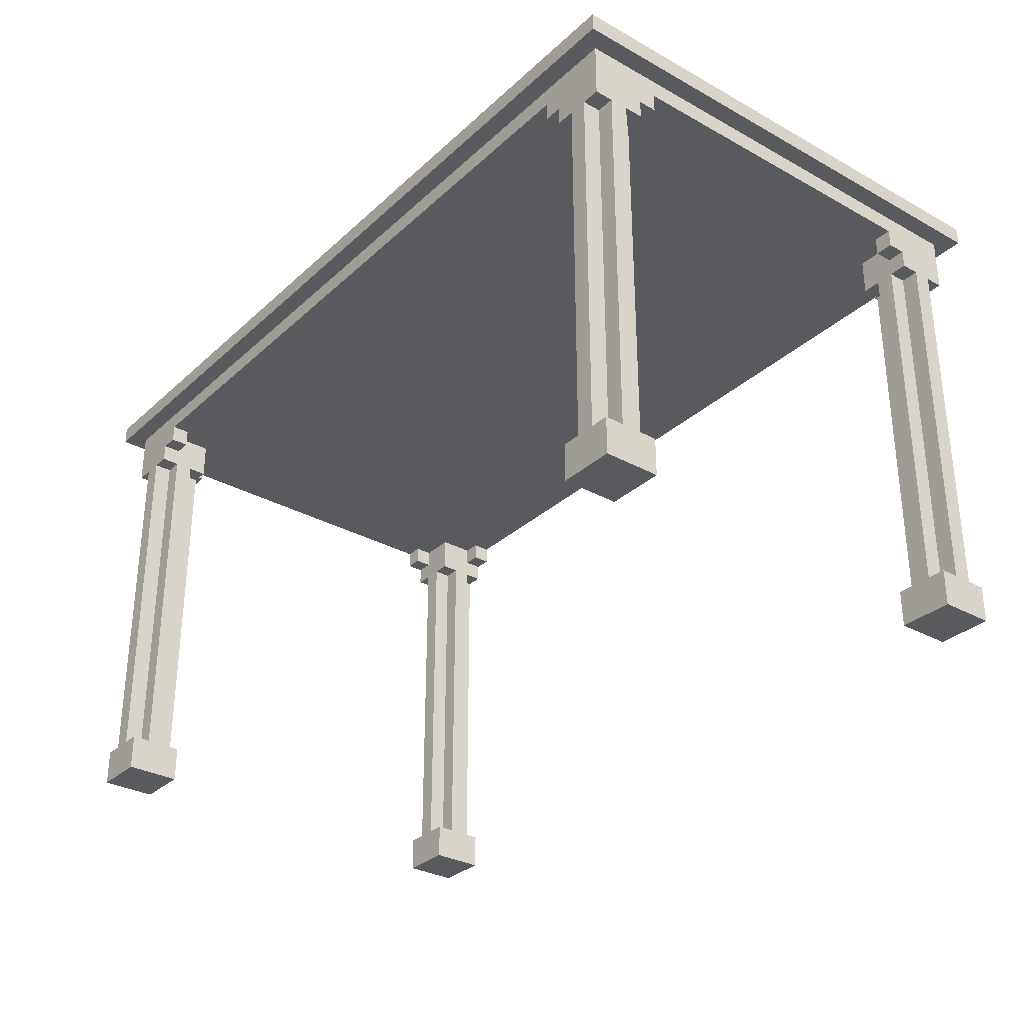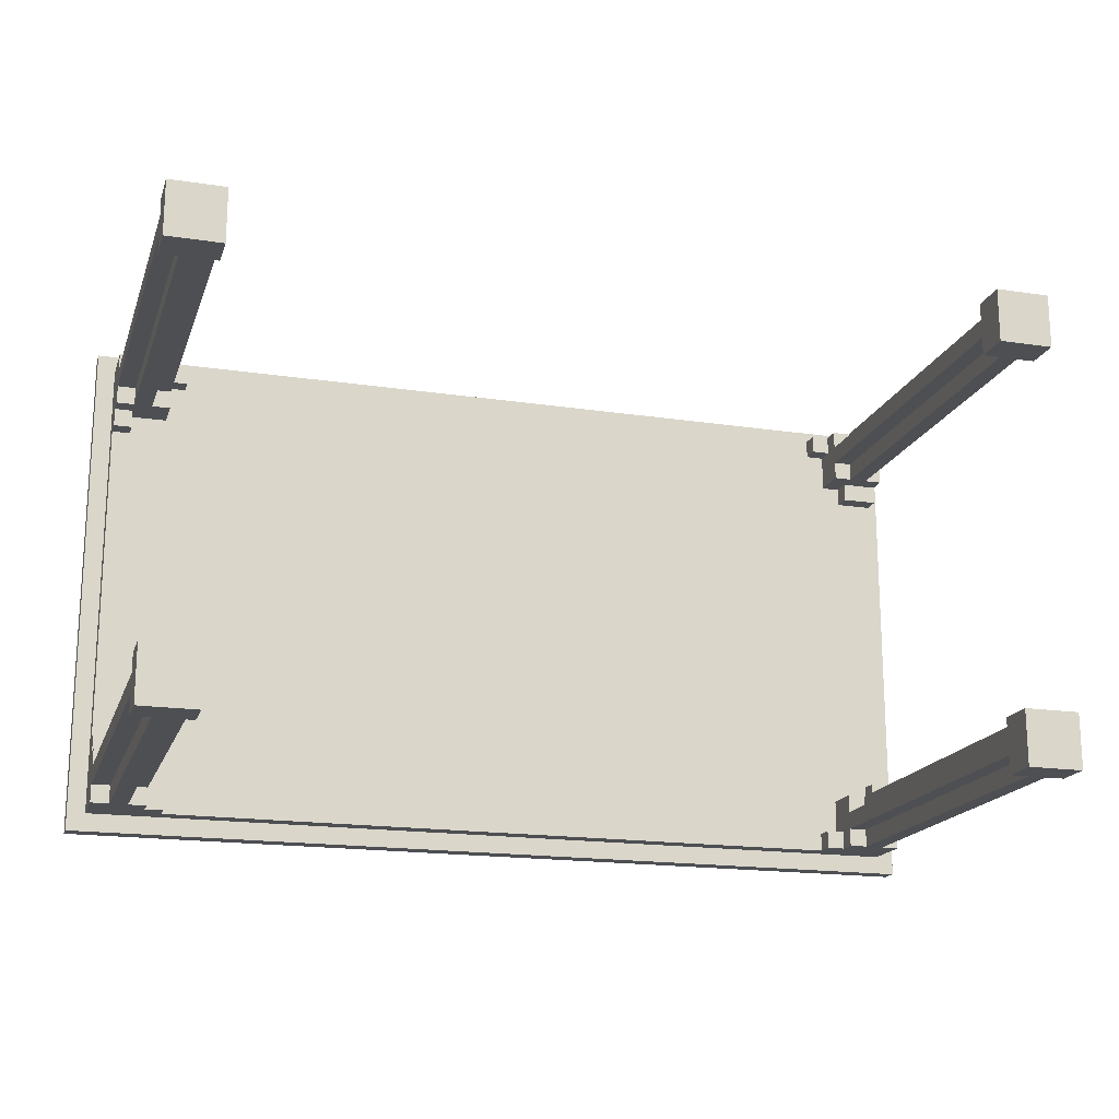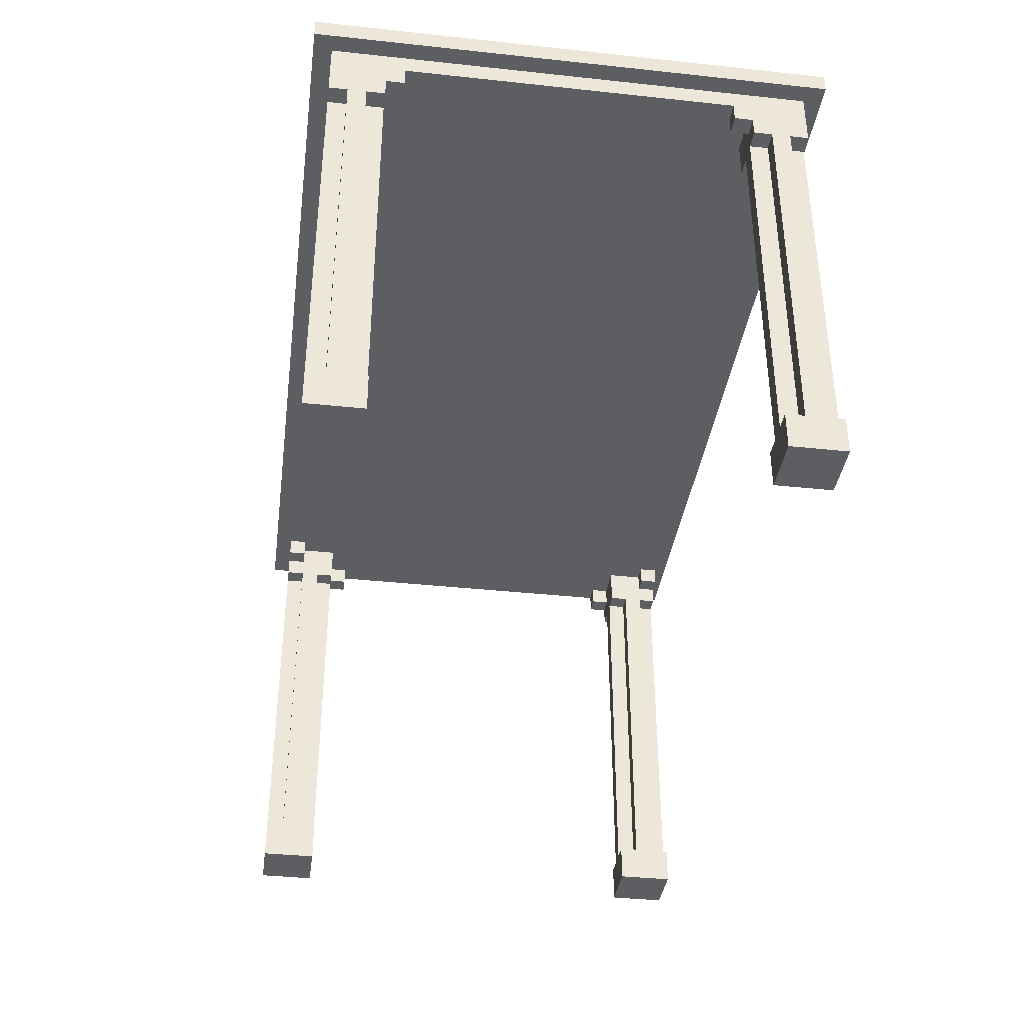
<metadata>
{"format":"obj","ext":"obj","renderer":"f3d","projection":"perspective","resolution":1024,"background":"white","views":[{"elev":-31.3,"azim":51.8,"up":"+Y"},{"elev":-18.0,"azim":-16.4,"up":"+Z"},{"elev":-37.7,"azim":82.2,"up":"+Y"}]}
</metadata>
<code>
g Level1-4-2
v -24.5 25 14
v -24.5 25 -14
v -24.5 26 14
v -24.5 26 -14
v -23.5 0 13
v -23.5 0 10
v -23.5 0 -10
v -23.5 0 -13
v -23.5 2 13
v -23.5 2 12
v -23.5 2 11
v -23.5 2 10
v -23.5 2 -10
v -23.5 2 -11
v -23.5 2 -12
v -23.5 2 -13
v -23.5 22 13
v -23.5 22 12
v -23.5 22 11
v -23.5 22 10
v -23.5 22 -10
v -23.5 22 -11
v -23.5 22 -12
v -23.5 22 -13
v -23.5 23 10
v -23.5 23 9
v -23.5 23 -9
v -23.5 23 -10
v -23.5 24 9
v -23.5 24 -9
v -23.5 25 13
v -23.5 25 -13
v -22.5 2 13
v -22.5 2 12
v -22.5 2 11
v -22.5 2 10
v -22.5 2 -10
v -22.5 2 -11
v -22.5 2 -12
v -22.5 2 -13
v -22.5 22 13
v -22.5 22 12
v -22.5 22 11
v -22.5 22 10
v -22.5 22 -10
v -22.5 22 -11
v -22.5 22 -12
v -22.5 22 -13
v 19.5 23 13
v 19.5 23 12
v 19.5 23 -12
v 19.5 23 -13
v 19.5 24 13
v 19.5 24 12
v 19.5 24 -12
v 19.5 24 -13
v 20.5 0 13
v 20.5 0 10
v 20.5 0 -10
v 20.5 0 -13
v 20.5 2 13
v 20.5 2 12
v 20.5 2 11
v 20.5 2 10
v 20.5 2 -10
v 20.5 2 -11
v 20.5 2 -12
v 20.5 2 -13
v 20.5 22 13
v 20.5 22 12
v 20.5 22 11
v 20.5 22 10
v 20.5 22 -10
v 20.5 22 -11
v 20.5 22 -12
v 20.5 22 -13
v 20.5 23 13
v 20.5 23 12
v 20.5 23 -12
v 20.5 23 -13
v 20.5 24 12
v 20.5 24 10
v 20.5 24 -10
v 20.5 24 -12
v 21.5 2 13
v 21.5 2 12
v 21.5 2 11
v 21.5 2 10
v 21.5 2 -10
v 21.5 2 -11
v 21.5 2 -12
v 21.5 2 -13
v 21.5 22 13
v 21.5 22 12
v 21.5 22 11
v 21.5 22 10
v 21.5 22 -10
v 21.5 22 -11
v 21.5 22 -12
v 21.5 22 -13
v 21.5 23 10
v 21.5 23 9
v 21.5 24 10
v 21.5 24 9
v 22.5 23 -9
v 22.5 23 -10
v 22.5 24 -9
v 22.5 24 -10
v -22.5 23 10
v -22.5 23 9
v -22.5 23 -9
v -22.5 23 -10
v -22.5 24 10
v -22.5 24 9
v -22.5 24 -9
v -22.5 24 -10
v -21.5 2 13
v -21.5 2 12
v -21.5 2 11
v -21.5 2 10
v -21.5 2 -10
v -21.5 2 -11
v -21.5 2 -12
v -21.5 2 -13
v -21.5 22 13
v -21.5 22 12
v -21.5 22 11
v -21.5 22 10
v -21.5 22 -10
v -21.5 22 -11
v -21.5 22 -12
v -21.5 22 -13
v -20.5 0 13
v -20.5 0 10
v -20.5 0 -10
v -20.5 0 -13
v -20.5 2 13
v -20.5 2 12
v -20.5 2 11
v -20.5 2 10
v -20.5 2 -10
v -20.5 2 -11
v -20.5 2 -12
v -20.5 2 -13
v -20.5 22 13
v -20.5 22 12
v -20.5 22 11
v -20.5 22 10
v -20.5 22 -10
v -20.5 22 -11
v -20.5 22 -12
v -20.5 22 -13
v -20.5 23 13
v -20.5 23 12
v -20.5 23 -12
v -20.5 23 -13
v -20.5 24 12
v -20.5 24 10
v -20.5 24 -10
v -20.5 24 -12
v -19.5 23 13
v -19.5 23 12
v -19.5 23 -12
v -19.5 23 -13
v -19.5 24 13
v -19.5 24 12
v -19.5 24 -12
v -19.5 24 -13
v 22.5 2 13
v 22.5 2 12
v 22.5 2 11
v 22.5 2 10
v 22.5 2 -10
v 22.5 2 -11
v 22.5 2 -12
v 22.5 2 -13
v 22.5 22 13
v 22.5 22 12
v 22.5 22 11
v 22.5 22 10
v 22.5 22 -10
v 22.5 22 -11
v 22.5 22 -12
v 22.5 22 -13
v 23.5 0 13
v 23.5 0 10
v 23.5 0 -10
v 23.5 0 -13
v 23.5 2 13
v 23.5 2 12
v 23.5 2 11
v 23.5 2 10
v 23.5 2 -10
v 23.5 2 -11
v 23.5 2 -12
v 23.5 2 -13
v 23.5 22 13
v 23.5 22 12
v 23.5 22 11
v 23.5 22 10
v 23.5 22 -10
v 23.5 22 -11
v 23.5 22 -12
v 23.5 22 -13
v 23.5 23 10
v 23.5 23 9
v 23.5 23 -9
v 23.5 23 -10
v 23.5 24 9
v 23.5 24 -9
v 23.5 25 13
v 23.5 25 -13
v 24.5 25 14
v 24.5 25 -14
v 24.5 26 14
v 24.5 26 -14
v -24.5 25 14
v -24.5 26 14
v 24.5 25 14
v 24.5 26 14
v -23.5 0 13
v -23.5 2 13
v -23.5 22 13
v -23.5 25 13
v -22.5 2 13
v -22.5 22 13
v -21.5 2 13
v -21.5 22 13
v -20.5 0 13
v -20.5 2 13
v -20.5 22 13
v -20.5 23 13
v -19.5 23 13
v -19.5 24 13
v 19.5 23 13
v 19.5 24 13
v 20.5 0 13
v 20.5 2 13
v 20.5 22 13
v 20.5 23 13
v 21.5 2 13
v 21.5 22 13
v 22.5 2 13
v 22.5 22 13
v 23.5 0 13
v 23.5 2 13
v 23.5 22 13
v 23.5 25 13
v -23.5 2 12
v -23.5 22 12
v -22.5 2 12
v -22.5 22 12
v -21.5 2 12
v -21.5 22 12
v -20.5 2 12
v -20.5 22 12
v 20.5 2 12
v 20.5 22 12
v 21.5 2 12
v 21.5 22 12
v 22.5 2 12
v 22.5 22 12
v 23.5 2 12
v 23.5 22 12
v -23.5 23 -9
v -23.5 24 -9
v -22.5 23 -9
v -22.5 24 -9
v 22.5 23 -9
v 22.5 24 -9
v 23.5 23 -9
v 23.5 24 -9
v -23.5 0 -10
v -23.5 2 -10
v -23.5 22 -10
v -23.5 23 -10
v -22.5 2 -10
v -22.5 22 -10
v -22.5 23 -10
v -22.5 24 -10
v -21.5 2 -10
v -21.5 22 -10
v -20.5 0 -10
v -20.5 2 -10
v -20.5 22 -10
v -20.5 24 -10
v 20.5 0 -10
v 20.5 2 -10
v 20.5 22 -10
v 20.5 24 -10
v 21.5 2 -10
v 21.5 22 -10
v 22.5 2 -10
v 22.5 22 -10
v 22.5 23 -10
v 22.5 24 -10
v 23.5 0 -10
v 23.5 2 -10
v 23.5 22 -10
v 23.5 23 -10
v -23.5 2 -11
v -23.5 22 -11
v -22.5 2 -11
v -22.5 22 -11
v -21.5 2 -11
v -21.5 22 -11
v -20.5 2 -11
v -20.5 22 -11
v 20.5 2 -11
v 20.5 22 -11
v 21.5 2 -11
v 21.5 22 -11
v 22.5 2 -11
v 22.5 22 -11
v 23.5 2 -11
v 23.5 22 -11
v -20.5 23 -12
v -20.5 24 -12
v -19.5 23 -12
v -19.5 24 -12
v 19.5 23 -12
v 19.5 24 -12
v 20.5 23 -12
v 20.5 24 -12
v -20.5 23 12
v -20.5 24 12
v -19.5 23 12
v -19.5 24 12
v 19.5 23 12
v 19.5 24 12
v 20.5 23 12
v 20.5 24 12
v -23.5 2 11
v -23.5 22 11
v -22.5 2 11
v -22.5 22 11
v -21.5 2 11
v -21.5 22 11
v -20.5 2 11
v -20.5 22 11
v 20.5 2 11
v 20.5 22 11
v 21.5 2 11
v 21.5 22 11
v 22.5 2 11
v 22.5 22 11
v 23.5 2 11
v 23.5 22 11
v -23.5 0 10
v -23.5 2 10
v -23.5 22 10
v -23.5 23 10
v -22.5 2 10
v -22.5 22 10
v -22.5 23 10
v -22.5 24 10
v -21.5 2 10
v -21.5 22 10
v -20.5 0 10
v -20.5 2 10
v -20.5 22 10
v -20.5 24 10
v 20.5 0 10
v 20.5 2 10
v 20.5 22 10
v 20.5 24 10
v 21.5 2 10
v 21.5 22 10
v 21.5 23 10
v 21.5 24 10
v 22.5 2 10
v 22.5 22 10
v 23.5 0 10
v 23.5 2 10
v 23.5 22 10
v 23.5 23 10
v -23.5 23 9
v -23.5 24 9
v -22.5 23 9
v -22.5 24 9
v 21.5 23 9
v 21.5 24 9
v 23.5 23 9
v 23.5 24 9
v -23.5 2 -12
v -23.5 22 -12
v -22.5 2 -12
v -22.5 22 -12
v -21.5 2 -12
v -21.5 22 -12
v -20.5 2 -12
v -20.5 22 -12
v 20.5 2 -12
v 20.5 22 -12
v 21.5 2 -12
v 21.5 22 -12
v 22.5 2 -12
v 22.5 22 -12
v 23.5 2 -12
v 23.5 22 -12
v -23.5 0 -13
v -23.5 2 -13
v -23.5 22 -13
v -23.5 25 -13
v -22.5 2 -13
v -22.5 22 -13
v -21.5 2 -13
v -21.5 22 -13
v -20.5 0 -13
v -20.5 2 -13
v -20.5 22 -13
v -20.5 23 -13
v -19.5 23 -13
v -19.5 24 -13
v 19.5 23 -13
v 19.5 24 -13
v 20.5 0 -13
v 20.5 2 -13
v 20.5 22 -13
v 20.5 23 -13
v 21.5 2 -13
v 21.5 22 -13
v 22.5 2 -13
v 22.5 22 -13
v 23.5 0 -13
v 23.5 2 -13
v 23.5 22 -13
v 23.5 25 -13
v -24.5 25 -14
v -24.5 26 -14
v 24.5 25 -14
v 24.5 26 -14
v -23.5 0 13
v -20.5 0 13
v 20.5 0 13
v 23.5 0 13
v -23.5 0 10
v -20.5 0 10
v 20.5 0 10
v 23.5 0 10
v -23.5 0 -10
v -20.5 0 -10
v 20.5 0 -10
v 23.5 0 -10
v -23.5 0 -13
v -20.5 0 -13
v 20.5 0 -13
v 23.5 0 -13
v -23.5 22 13
v -22.5 22 13
v -21.5 22 13
v -20.5 22 13
v 20.5 22 13
v 21.5 22 13
v 22.5 22 13
v 23.5 22 13
v -23.5 22 12
v -22.5 22 12
v -21.5 22 12
v -20.5 22 12
v 20.5 22 12
v 21.5 22 12
v 22.5 22 12
v 23.5 22 12
v -23.5 22 11
v -22.5 22 11
v -21.5 22 11
v -20.5 22 11
v 20.5 22 11
v 21.5 22 11
v 22.5 22 11
v 23.5 22 11
v -23.5 22 10
v -22.5 22 10
v -21.5 22 10
v -20.5 22 10
v 20.5 22 10
v 21.5 22 10
v 22.5 22 10
v 23.5 22 10
v -23.5 22 -10
v -22.5 22 -10
v -21.5 22 -10
v -20.5 22 -10
v 20.5 22 -10
v 21.5 22 -10
v 22.5 22 -10
v 23.5 22 -10
v -23.5 22 -11
v -22.5 22 -11
v -21.5 22 -11
v -20.5 22 -11
v 20.5 22 -11
v 21.5 22 -11
v 22.5 22 -11
v 23.5 22 -11
v -23.5 22 -12
v -22.5 22 -12
v -21.5 22 -12
v -20.5 22 -12
v 20.5 22 -12
v 21.5 22 -12
v 22.5 22 -12
v 23.5 22 -12
v -23.5 22 -13
v -22.5 22 -13
v -21.5 22 -13
v -20.5 22 -13
v 20.5 22 -13
v 21.5 22 -13
v 22.5 22 -13
v 23.5 22 -13
v -20.5 23 13
v -19.5 23 13
v 19.5 23 13
v 20.5 23 13
v -20.5 23 12
v -19.5 23 12
v 19.5 23 12
v 20.5 23 12
v -23.5 23 10
v -22.5 23 10
v 21.5 23 10
v 23.5 23 10
v -23.5 23 9
v -22.5 23 9
v 21.5 23 9
v 23.5 23 9
v -23.5 23 -9
v -22.5 23 -9
v 22.5 23 -9
v 23.5 23 -9
v -23.5 23 -10
v -22.5 23 -10
v 22.5 23 -10
v 23.5 23 -10
v -20.5 23 -12
v -19.5 23 -12
v 19.5 23 -12
v 20.5 23 -12
v -20.5 23 -13
v -19.5 23 -13
v 19.5 23 -13
v 20.5 23 -13
v -19.5 24 13
v 19.5 24 13
v -20.5 24 12
v -19.5 24 12
v 19.5 24 12
v 20.5 24 12
v -22.5 24 10
v -20.5 24 10
v 20.5 24 10
v 21.5 24 10
v -23.5 24 9
v -22.5 24 9
v 21.5 24 9
v 23.5 24 9
v -23.5 24 -9
v -22.5 24 -9
v 22.5 24 -9
v 23.5 24 -9
v -22.5 24 -10
v -20.5 24 -10
v 20.5 24 -10
v 22.5 24 -10
v -20.5 24 -12
v -19.5 24 -12
v 19.5 24 -12
v 20.5 24 -12
v -19.5 24 -13
v 19.5 24 -13
v -24.5 25 14
v 24.5 25 14
v -23.5 25 13
v 23.5 25 13
v -23.5 25 -13
v 23.5 25 -13
v -24.5 25 -14
v 24.5 25 -14
v -23.5 2 13
v -22.5 2 13
v -21.5 2 13
v -20.5 2 13
v 20.5 2 13
v 21.5 2 13
v 22.5 2 13
v 23.5 2 13
v -23.5 2 12
v -22.5 2 12
v -21.5 2 12
v -20.5 2 12
v 20.5 2 12
v 21.5 2 12
v 22.5 2 12
v 23.5 2 12
v -23.5 2 11
v -22.5 2 11
v -21.5 2 11
v -20.5 2 11
v 20.5 2 11
v 21.5 2 11
v 22.5 2 11
v 23.5 2 11
v -23.5 2 10
v -22.5 2 10
v -21.5 2 10
v -20.5 2 10
v 20.5 2 10
v 21.5 2 10
v 22.5 2 10
v 23.5 2 10
v -23.5 2 -10
v -22.5 2 -10
v -21.5 2 -10
v -20.5 2 -10
v 20.5 2 -10
v 21.5 2 -10
v 22.5 2 -10
v 23.5 2 -10
v -23.5 2 -11
v -22.5 2 -11
v -21.5 2 -11
v -20.5 2 -11
v 20.5 2 -11
v 21.5 2 -11
v 22.5 2 -11
v 23.5 2 -11
v -23.5 2 -12
v -22.5 2 -12
v -21.5 2 -12
v -20.5 2 -12
v 20.5 2 -12
v 21.5 2 -12
v 22.5 2 -12
v 23.5 2 -12
v -23.5 2 -13
v -22.5 2 -13
v -21.5 2 -13
v -20.5 2 -13
v 20.5 2 -13
v 21.5 2 -13
v 22.5 2 -13
v 23.5 2 -13
v -24.5 26 14
v 24.5 26 14
v -24.5 26 -14
v 24.5 26 -14
f 3 2 1
f 4 2 3
f 9 6 5
f 10 6 9
f 11 6 10
f 12 6 11
f 13 8 7
f 14 8 13
f 15 8 14
f 16 8 15
f 18 11 10
f 19 11 18
f 22 15 14
f 23 15 22
f 25 20 19
f 25 18 17
f 25 19 18
f 28 24 23
f 28 23 22
f 28 22 21
f 29 26 25
f 30 28 27
f 31 29 25
f 31 30 29
f 31 25 17
f 32 28 30
f 32 30 31
f 32 24 28
f 41 34 33
f 42 34 41
f 43 36 35
f 44 36 43
f 45 38 37
f 46 38 45
f 47 40 39
f 48 40 47
f 53 50 49
f 54 50 53
f 55 52 51
f 56 52 55
f 61 58 57
f 62 58 61
f 63 58 62
f 64 58 63
f 65 60 59
f 66 60 65
f 67 60 66
f 68 60 67
f 70 63 62
f 71 63 70
f 74 67 66
f 75 67 74
f 77 72 71
f 77 70 69
f 77 71 70
f 78 72 77
f 79 76 75
f 79 75 74
f 79 74 73
f 80 76 79
f 81 72 78
f 82 72 81
f 83 79 73
f 84 79 83
f 93 86 85
f 94 86 93
f 95 88 87
f 96 88 95
f 97 90 89
f 98 90 97
f 99 92 91
f 100 92 99
f 103 102 101
f 104 102 103
f 107 106 105
f 108 106 107
f 109 110 113
f 113 110 114
f 111 112 115
f 115 112 116
f 117 118 125
f 125 118 126
f 119 120 127
f 127 120 128
f 121 122 129
f 129 122 130
f 123 124 131
f 131 124 132
f 133 134 137
f 137 134 138
f 138 134 139
f 139 134 140
f 135 136 141
f 141 136 142
f 142 136 143
f 143 136 144
f 138 139 146
f 146 139 147
f 142 143 150
f 150 143 151
f 147 148 153
f 145 146 153
f 146 147 153
f 153 148 154
f 151 152 155
f 150 151 155
f 149 150 155
f 155 152 156
f 154 148 157
f 157 148 158
f 149 155 159
f 159 155 160
f 161 162 165
f 165 162 166
f 163 164 167
f 167 164 168
f 169 170 177
f 177 170 178
f 171 172 179
f 179 172 180
f 173 174 181
f 181 174 182
f 175 176 183
f 183 176 184
f 185 186 189
f 189 186 190
f 190 186 191
f 191 186 192
f 187 188 193
f 193 188 194
f 194 188 195
f 195 188 196
f 190 191 198
f 198 191 199
f 194 195 202
f 202 195 203
f 199 200 205
f 197 198 205
f 198 199 205
f 203 204 208
f 202 203 208
f 201 202 208
f 205 206 209
f 207 208 210
f 205 209 211
f 209 210 211
f 197 205 211
f 210 208 212
f 211 210 212
f 208 204 212
f 213 214 215
f 215 214 216
f 219 218 217
f 220 218 219
f 225 222 221
f 226 224 223
f 227 225 221
f 227 226 225
f 228 224 226
f 228 226 227
f 229 227 221
f 230 227 229
f 231 224 228
f 232 224 231
f 233 224 232
f 234 224 233
f 236 224 234
f 240 236 235
f 241 238 237
f 242 240 239
f 243 241 237
f 243 242 241
f 244 240 242
f 244 242 243
f 245 243 237
f 246 243 245
f 247 240 244
f 248 224 236
f 248 240 247
f 248 236 240
f 251 250 249
f 252 250 251
f 255 254 253
f 256 254 255
f 259 258 257
f 260 258 259
f 263 262 261
f 264 262 263
f 267 266 265
f 268 266 267
f 271 270 269
f 272 270 271
f 277 274 273
f 278 276 275
f 279 276 278
f 281 277 273
f 281 280 279
f 281 279 278
f 281 278 277
f 282 280 281
f 283 281 273
f 284 281 283
f 285 280 282
f 286 280 285
f 291 288 287
f 292 290 289
f 293 291 287
f 293 292 291
f 294 290 292
f 294 292 293
f 295 290 294
f 296 290 295
f 297 293 287
f 298 293 297
f 299 295 294
f 300 295 299
f 303 302 301
f 304 302 303
f 307 306 305
f 308 306 307
f 311 310 309
f 312 310 311
f 315 314 313
f 316 314 315
f 319 318 317
f 320 318 319
f 323 322 321
f 324 322 323
f 325 326 327
f 327 326 328
f 329 330 331
f 331 330 332
f 333 334 335
f 335 334 336
f 337 338 339
f 339 338 340
f 341 342 343
f 343 342 344
f 345 346 347
f 347 346 348
f 349 350 353
f 351 352 354
f 354 352 355
f 349 353 357
f 355 356 357
f 354 355 357
f 353 354 357
f 357 356 358
f 349 357 359
f 359 357 360
f 358 356 361
f 361 356 362
f 363 364 367
f 365 366 368
f 368 366 369
f 369 366 370
f 363 367 371
f 367 368 371
f 368 369 371
f 371 369 372
f 363 371 373
f 373 371 374
f 372 369 375
f 375 369 376
f 377 378 379
f 379 378 380
f 381 382 383
f 383 382 384
f 385 386 387
f 387 386 388
f 389 390 391
f 391 390 392
f 393 394 395
f 395 394 396
f 397 398 399
f 399 398 400
f 401 402 405
f 403 404 406
f 401 405 407
f 405 406 407
f 406 404 408
f 407 406 408
f 401 407 409
f 409 407 410
f 408 404 411
f 411 404 412
f 412 404 413
f 413 404 414
f 414 404 416
f 415 416 420
f 417 418 421
f 419 420 422
f 417 421 423
f 421 422 423
f 422 420 424
f 423 422 424
f 417 423 425
f 425 423 426
f 424 420 427
f 416 404 428
f 427 420 428
f 420 416 428
f 429 430 431
f 431 430 432
f 437 434 433
f 438 434 437
f 439 436 435
f 440 436 439
f 445 442 441
f 446 442 445
f 447 444 443
f 448 444 447
f 457 450 449
f 458 450 457
f 459 452 451
f 460 452 459
f 461 454 453
f 462 454 461
f 463 456 455
f 464 456 463
f 473 466 465
f 474 466 473
f 475 468 467
f 476 468 475
f 477 470 469
f 478 470 477
f 479 472 471
f 480 472 479
f 489 482 481
f 490 482 489
f 491 484 483
f 492 484 491
f 493 486 485
f 494 486 493
f 495 488 487
f 496 488 495
f 505 498 497
f 506 498 505
f 507 500 499
f 508 500 507
f 509 502 501
f 510 502 509
f 511 504 503
f 512 504 511
f 517 514 513
f 518 514 517
f 519 516 515
f 520 516 519
f 525 522 521
f 526 522 525
f 527 524 523
f 528 524 527
f 533 530 529
f 534 530 533
f 535 532 531
f 536 532 535
f 541 538 537
f 542 538 541
f 543 540 539
f 544 540 543
f 548 546 545
f 549 546 548
f 552 548 547
f 552 550 549
f 552 549 548
f 553 550 552
f 556 552 551
f 556 554 553
f 556 553 552
f 557 554 556
f 559 556 555
f 559 558 557
f 559 557 556
f 560 558 559
f 561 558 560
f 562 558 561
f 563 561 560
f 564 561 563
f 565 561 564
f 566 561 565
f 567 565 564
f 568 565 567
f 569 565 568
f 570 565 569
f 571 569 568
f 572 569 571
f 575 574 573
f 576 574 575
f 577 575 573
f 578 574 576
f 579 577 573
f 579 578 577
f 580 574 578
f 580 578 579
f 581 582 589
f 589 582 590
f 583 584 591
f 591 584 592
f 585 586 593
f 593 586 594
f 587 588 595
f 595 588 596
f 597 598 605
f 605 598 606
f 599 600 607
f 607 600 608
f 601 602 609
f 609 602 610
f 603 604 611
f 611 604 612
f 613 614 621
f 621 614 622
f 615 616 623
f 623 616 624
f 617 618 625
f 625 618 626
f 619 620 627
f 627 620 628
f 629 630 637
f 637 630 638
f 631 632 639
f 639 632 640
f 633 634 641
f 641 634 642
f 635 636 643
f 643 636 644
f 645 646 647
f 647 646 648

</code>
